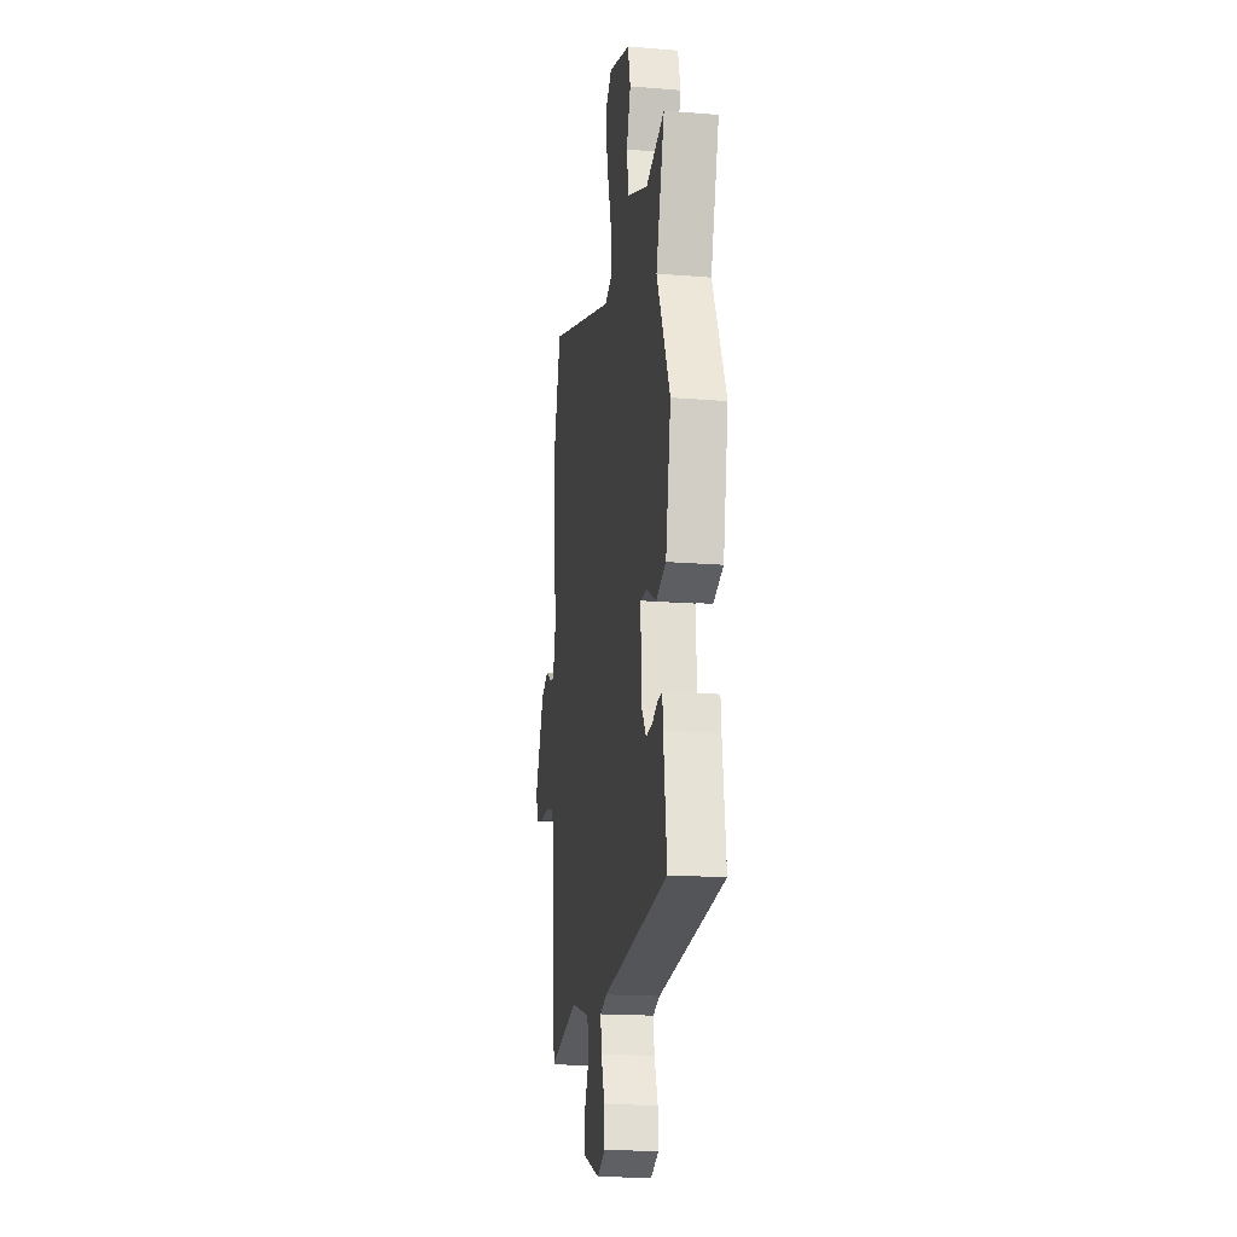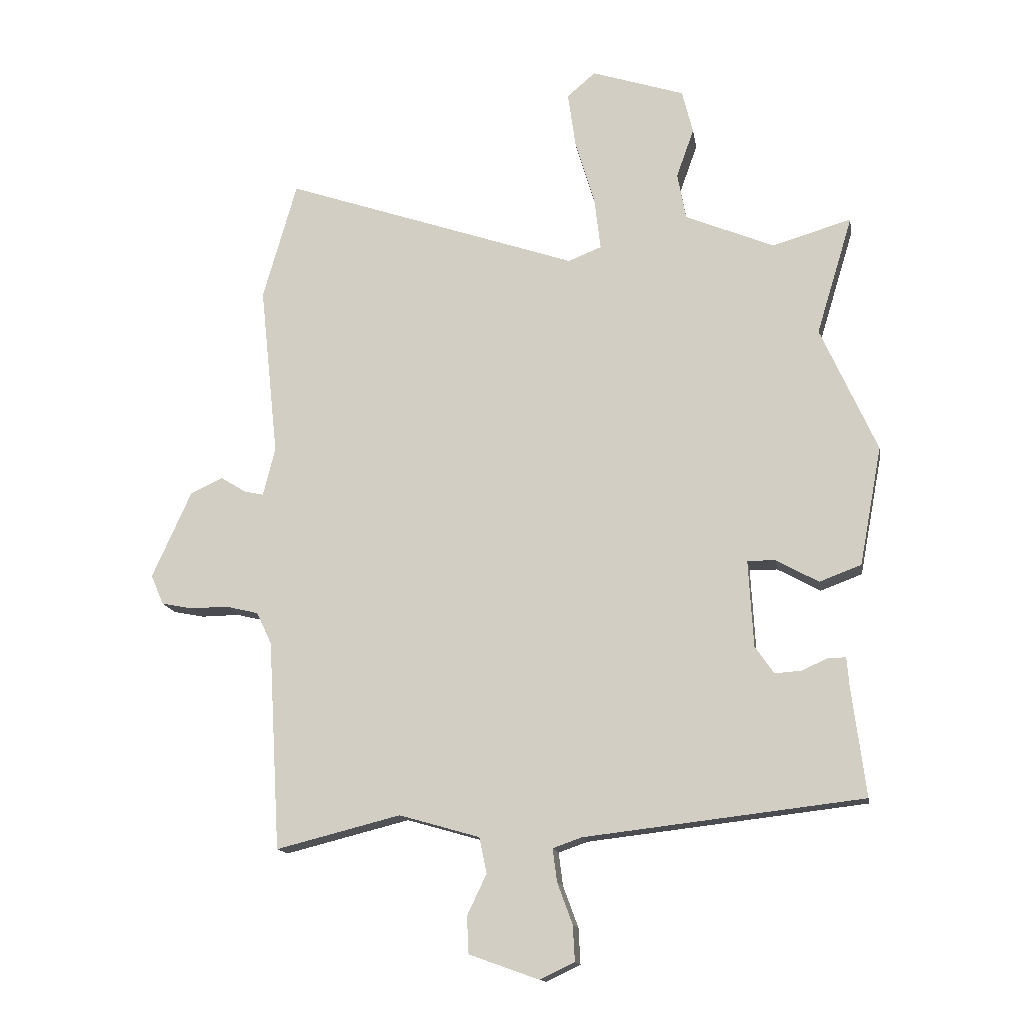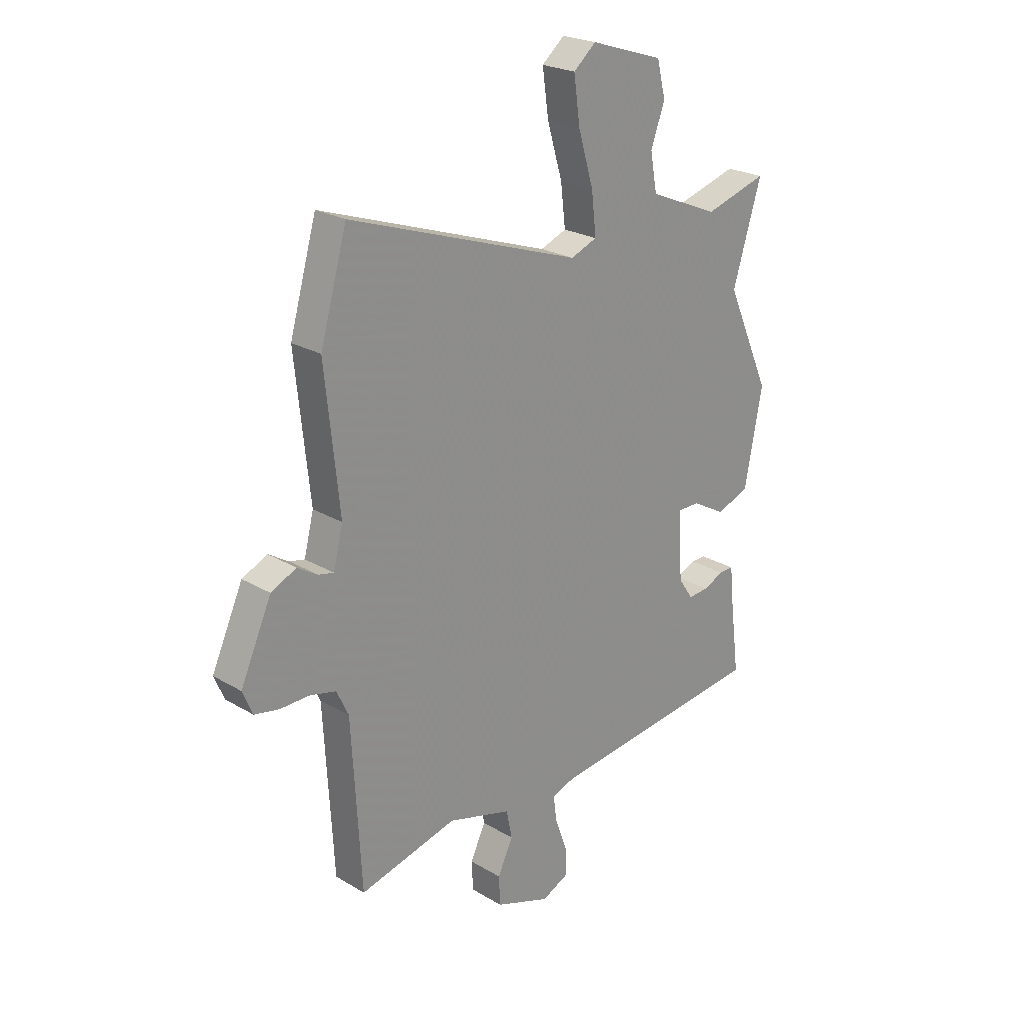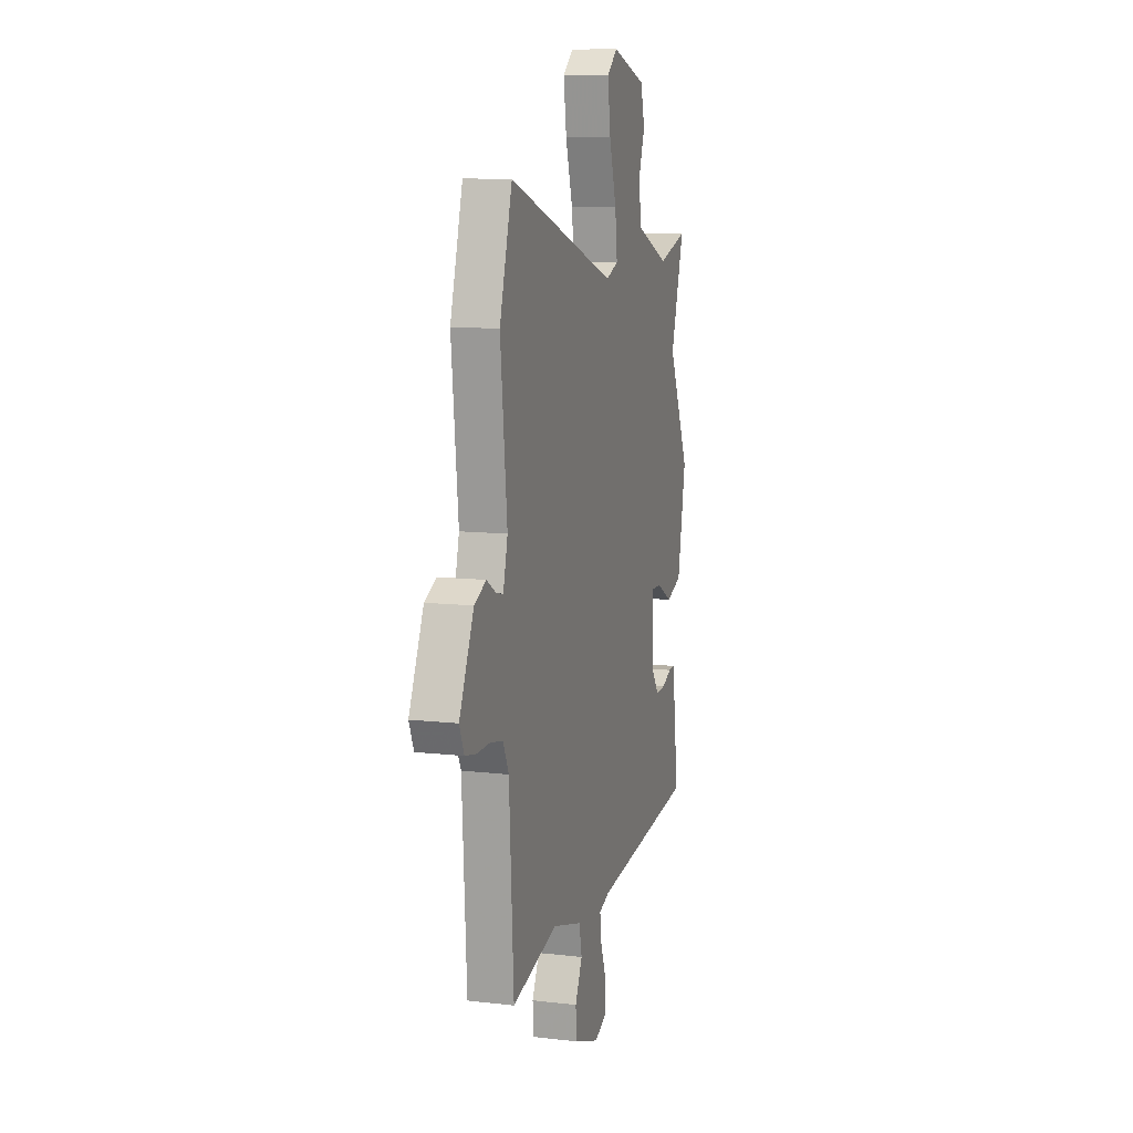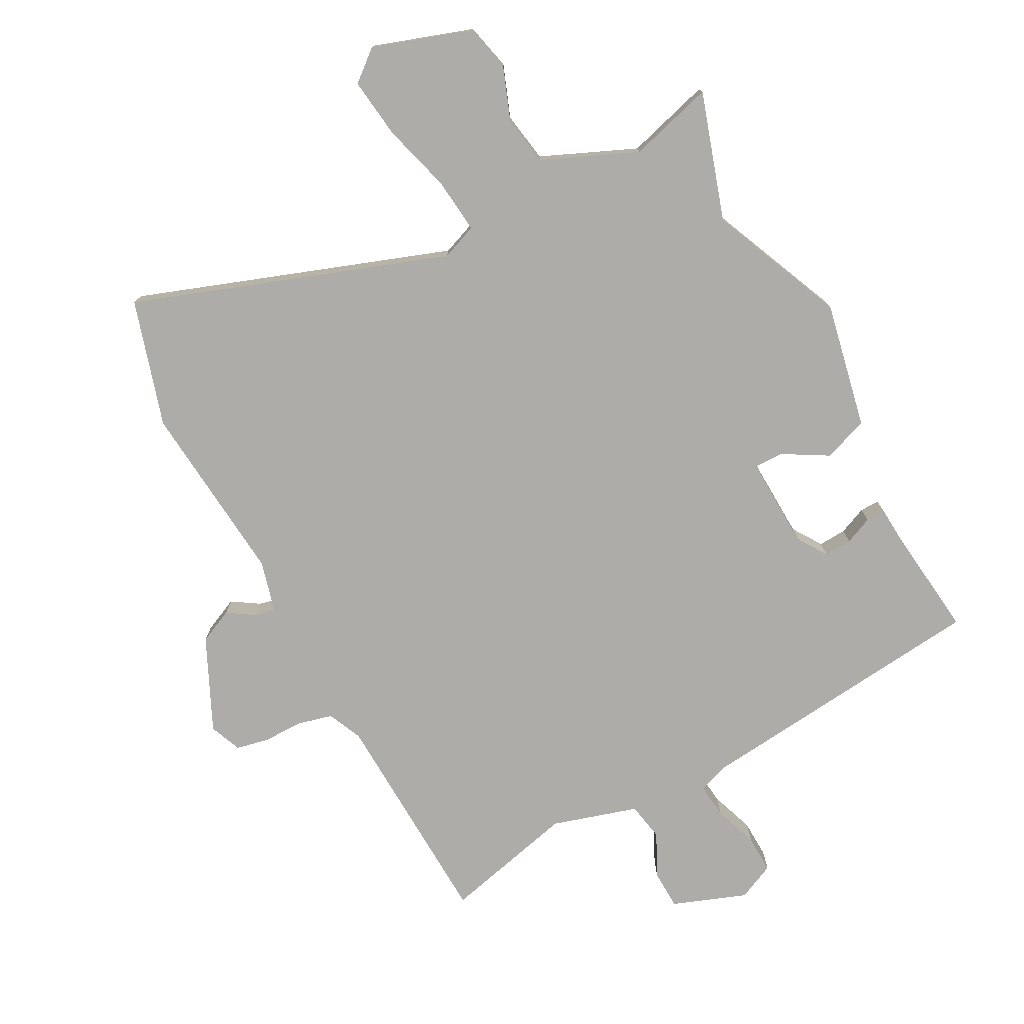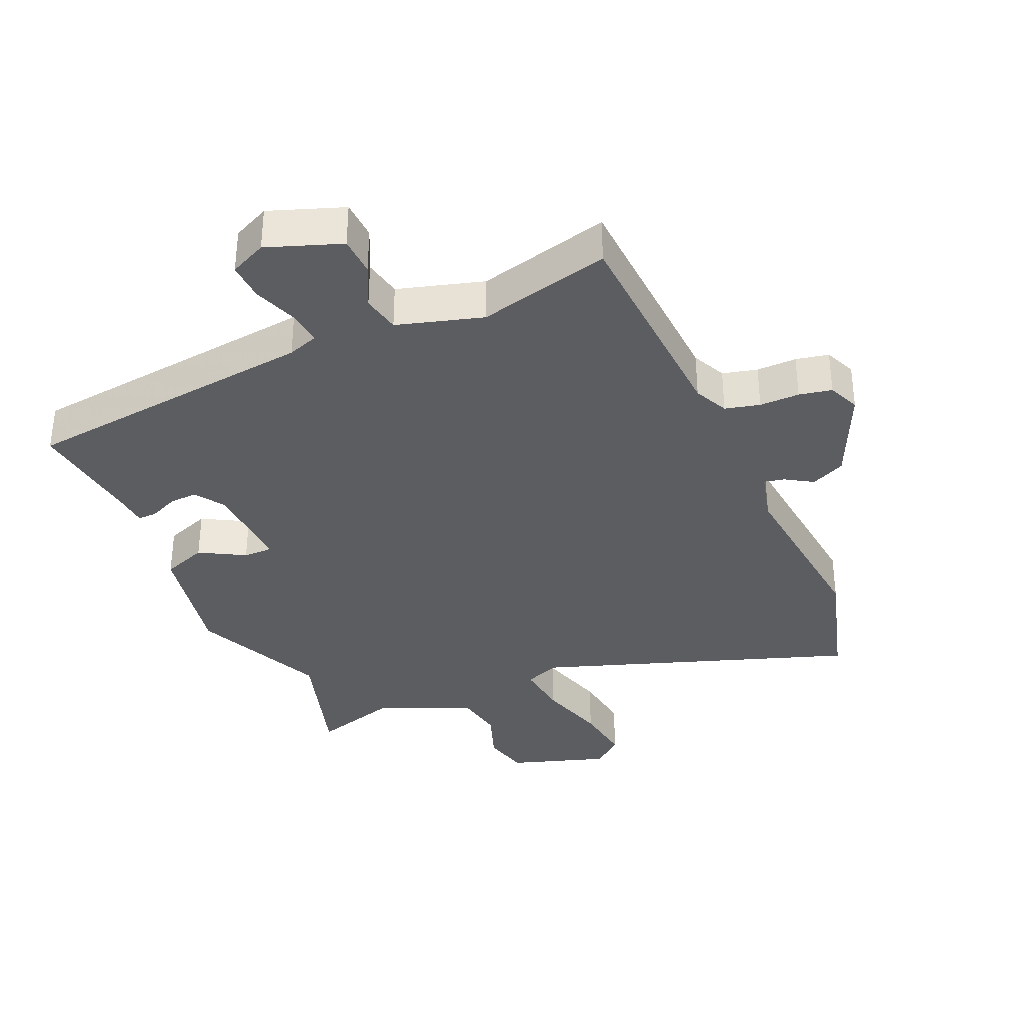
<metadata>
{"format":"obj","ext":"obj","renderer":"f3d","projection":"perspective","resolution":1024,"background":"white","views":[{"elev":-18.3,"azim":81.0,"up":"+Z"},{"elev":-14.3,"azim":9.1,"up":"+Z"},{"elev":23.5,"azim":-45.0,"up":"+Z"},{"elev":10.4,"azim":-73.7,"up":"+Z"},{"elev":-76.6,"azim":27.2,"up":"+Y"},{"elev":-35.4,"azim":-156.6,"up":"+Y"}]}
</metadata>
<code>
v 0.51 0.07 0.533
v 0.45 0.07 0.336
v 0.543 0.07 0.129
v 0.506 0.07 -0.067
v 0.437 0.07 -0.093
v 0.367 0.07 -0.054
v 0.321 0.07 -0.054
v 0.329 0.07 -0.197
v 0.36 0.07 -0.242
v 0.403 0.07 -0.239
v 0.446 0.07 -0.22
v 0.476 0.07 -0.219
v 0.48 0.07 -0.268
v 0.503 0.07 -0.447
v 0.044 0.07 -0.501
v -0.004 0.07 -0.518
v 0.003 0.07 -0.572
v 0.028 0.07 -0.64
v 0.031 0.07 -0.699
v -0.026 0.07 -0.726
v -0.141 0.07 -0.685
v -0.144 0.07 -0.624
v -0.112 0.07 -0.557
v -0.124 0.07 -0.498
v -0.257 0.07 -0.46
v -0.462 0.07 -0.512
v -0.482 0.07 -0.167
v -0.507 0.07 -0.114
v -0.561 0.07 -0.101
v -0.623 0.07 -0.102
v -0.674 0.07 -0.092
v -0.695 0.07 -0.043
v -0.63 0.07 0.101
v -0.577 0.07 0.126
v -0.535 0.07 0.1
v -0.503 0.07 0.093
v -0.483 0.07 0.173
v -0.513 0.07 0.456
v -0.457 0.07 0.652
v 0.029 0.07 0.487
v 0.084 0.07 0.509
v 0.074 0.07 0.594
v 0.042 0.07 0.701
v 0.029 0.07 0.794
v 0.076 0.07 0.834
v 0.229 0.07 0.785
v 0.247 0.07 0.713
v 0.218 0.07 0.632
v 0.232 0.07 0.555
v 0.379 0.07 0.494
v 0.51 0 0.533
v 0.45 0 0.336
v 0.543 0 0.129
v 0.506 0 -0.067
v 0.437 0 -0.093
v 0.367 0 -0.054
v 0.321 0 -0.054
v 0.329 0 -0.197
v 0.36 0 -0.242
v 0.403 0 -0.239
v 0.446 0 -0.22
v 0.476 0 -0.219
v 0.48 0 -0.268
v 0.503 0 -0.447
v 0.044 0 -0.501
v -0.004 0 -0.518
v 0.003 0 -0.572
v 0.028 0 -0.64
v 0.031 0 -0.699
v -0.026 0 -0.726
v -0.141 0 -0.685
v -0.144 0 -0.624
v -0.112 0 -0.557
v -0.124 0 -0.498
v -0.257 0 -0.46
v -0.462 0 -0.512
v -0.482 0 -0.167
v -0.507 0 -0.114
v -0.561 0 -0.101
v -0.623 0 -0.102
v -0.674 0 -0.092
v -0.695 0 -0.043
v -0.63 0 0.101
v -0.577 0 0.126
v -0.535 0 0.1
v -0.503 0 0.093
v -0.483 0 0.173
v -0.513 0 0.456
v -0.457 0 0.652
v 0.029 0 0.487
v 0.084 0 0.509
v 0.074 0 0.594
v 0.042 0 0.701
v 0.029 0 0.794
v 0.076 0 0.834
v 0.229 0 0.785
v 0.247 0 0.713
v 0.218 0 0.632
v 0.232 0 0.555
v 0.379 0 0.494
f 46 47 48
f 45 46 48
f 44 45 48
f 43 44 48
f 42 43 48
f 41 42 48 49
f 40 41 49 50
f 37 38 39 40
f 36 37 40 50
f 33 34 35
f 32 33 35
f 31 32 35
f 30 31 35
f 29 30 35
f 28 29 35 36
f 50 1 2
f 36 50 2
f 28 36 2
f 27 28 2
f 21 22 23
f 20 21 23
f 19 20 23
f 18 19 23
f 17 18 23
f 16 17 23 24
f 15 16 24 25
f 13 14 15 25
f 10 11 12 13
f 13 25 26
f 10 13 26
f 9 10 26
f 4 5 6
f 3 4 6
f 2 3 6
f 2 6 7
f 27 2 7
f 8 9 26 27
f 7 8 27
f 98 97 96
f 98 96 95
f 98 95 94
f 98 94 93
f 98 93 92
f 99 98 92 91
f 100 99 91 90
f 90 89 88 87
f 100 90 87 86
f 85 84 83
f 85 83 82
f 85 82 81
f 85 81 80
f 85 80 79
f 86 85 79 78
f 52 51 100
f 52 100 86
f 52 86 78
f 52 78 77
f 73 72 71
f 73 71 70
f 73 70 69
f 73 69 68
f 73 68 67
f 74 73 67 66
f 75 74 66 65
f 75 65 64 63
f 63 62 61 60
f 76 75 63
f 76 63 60
f 76 60 59
f 56 55 54
f 56 54 53
f 56 53 52
f 57 56 52
f 57 52 77
f 77 76 59 58
f 77 58 57
f 1 51 52 2
f 2 52 53 3
f 3 53 54 4
f 4 54 55 5
f 5 55 56 6
f 6 56 57 7
f 7 57 58 8
f 8 58 59 9
f 9 59 60 10
f 10 60 61 11
f 11 61 62 12
f 12 62 63 13
f 13 63 64 14
f 14 64 65 15
f 15 65 66 16
f 16 66 67 17
f 17 67 68 18
f 18 68 69 19
f 19 69 70 20
f 20 70 71 21
f 21 71 72 22
f 22 72 73 23
f 23 73 74 24
f 24 74 75 25
f 25 75 76 26
f 26 76 77 27
f 27 77 78 28
f 28 78 79 29
f 29 79 80 30
f 30 80 81 31
f 31 81 82 32
f 32 82 83 33
f 33 83 84 34
f 34 84 85 35
f 35 85 86 36
f 36 86 87 37
f 37 87 88 38
f 38 88 89 39
f 39 89 90 40
f 40 90 91 41
f 41 91 92 42
f 42 92 93 43
f 43 93 94 44
f 44 94 95 45
f 45 95 96 46
f 46 96 97 47
f 47 97 98 48
f 48 98 99 49
f 49 99 100 50
f 50 100 51 1

</code>
